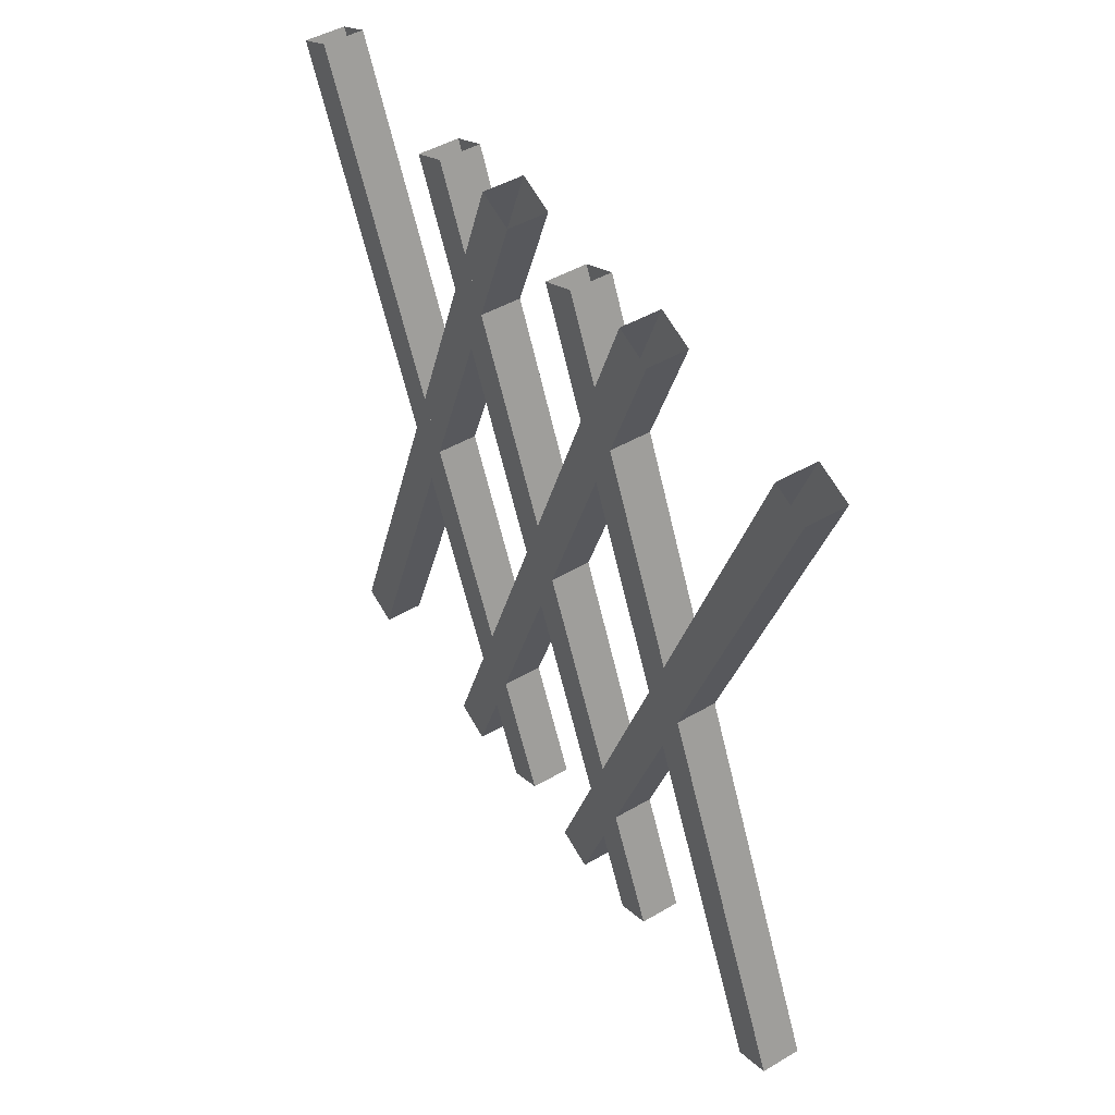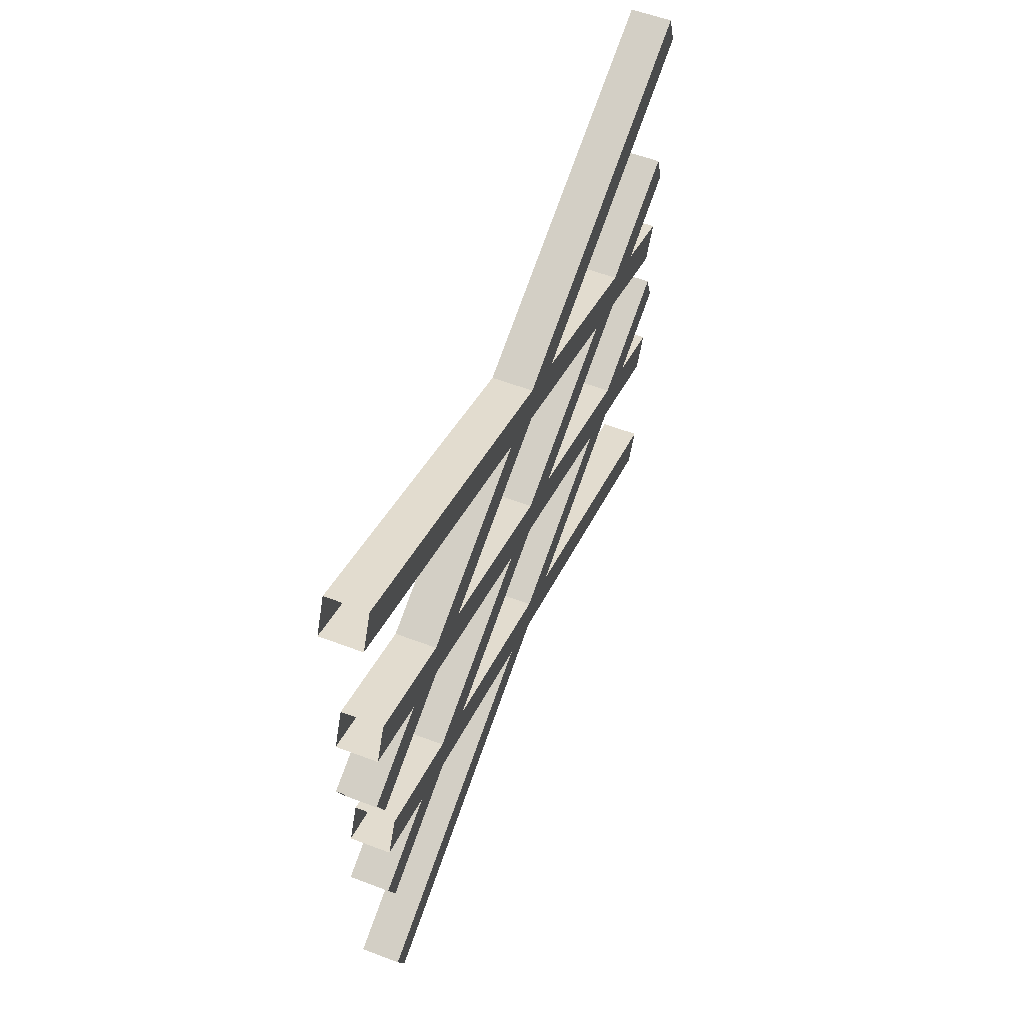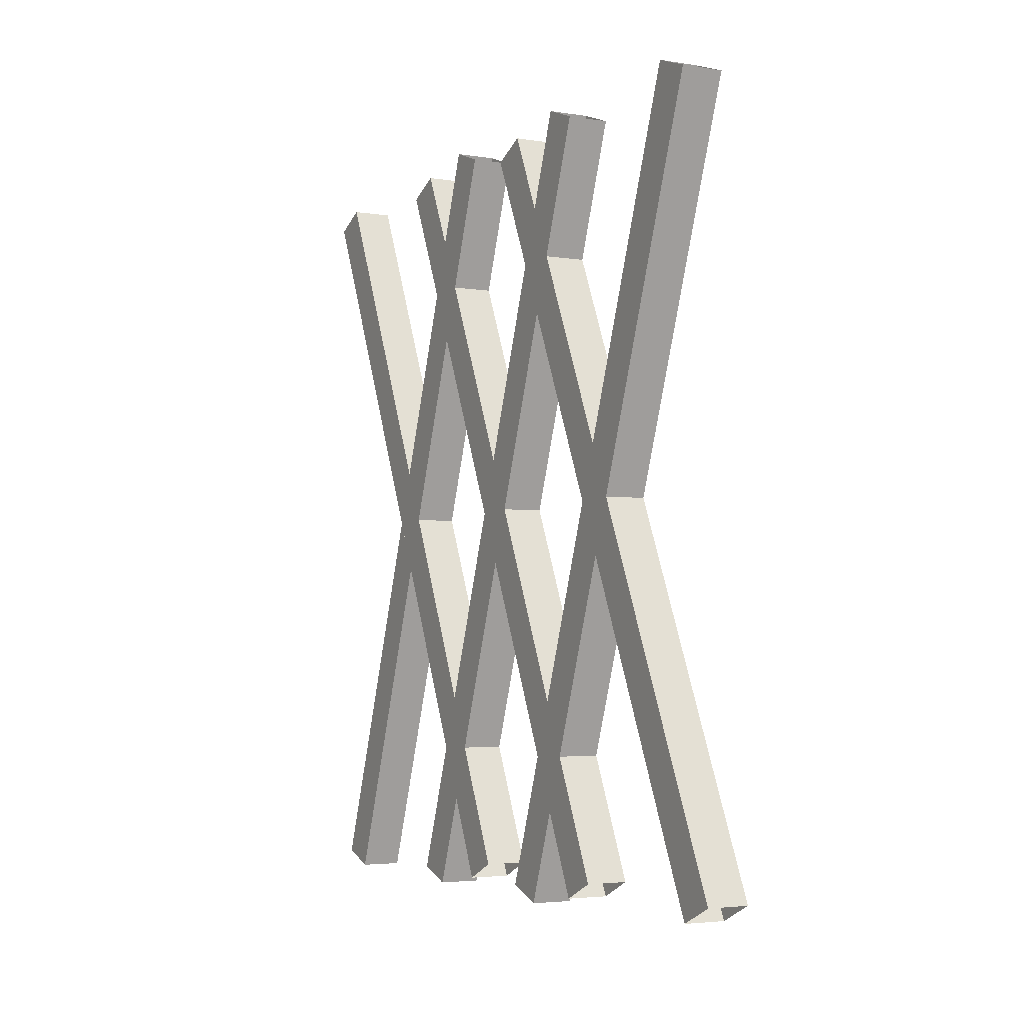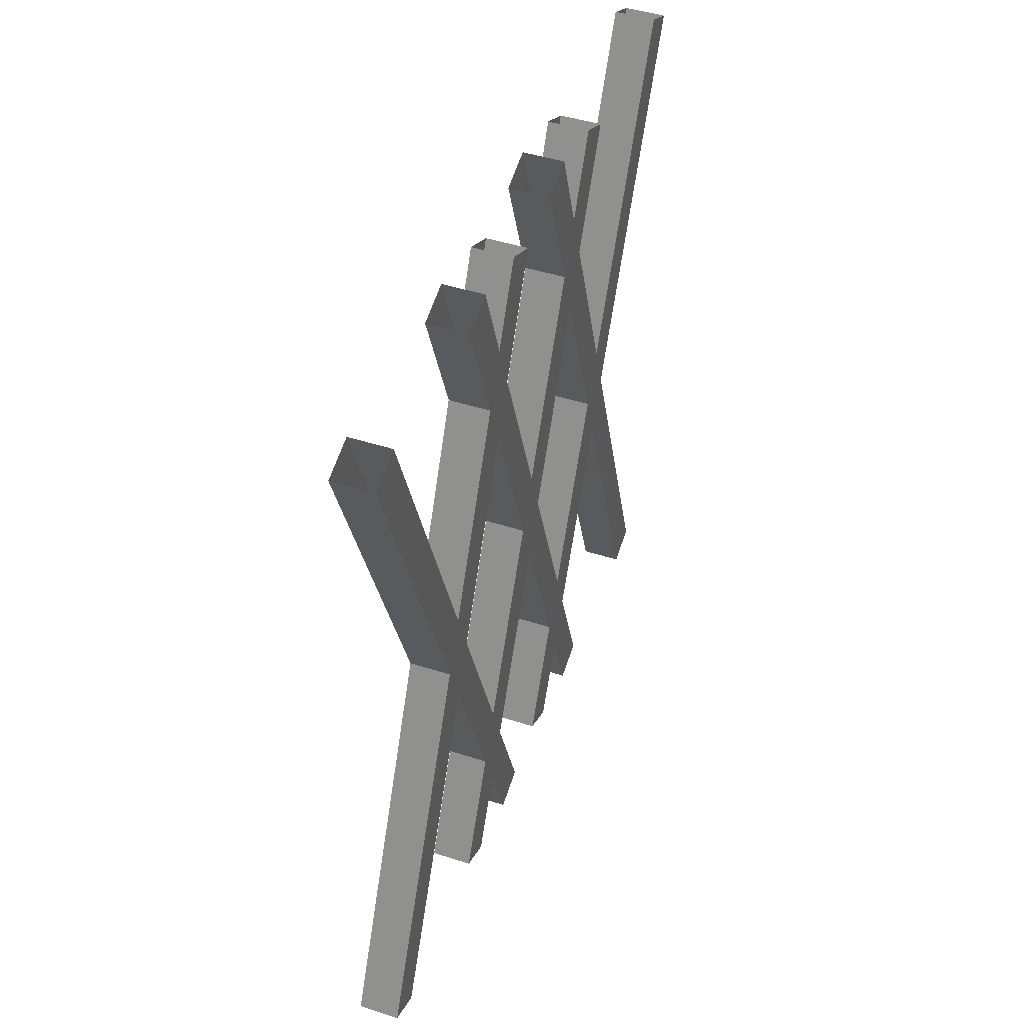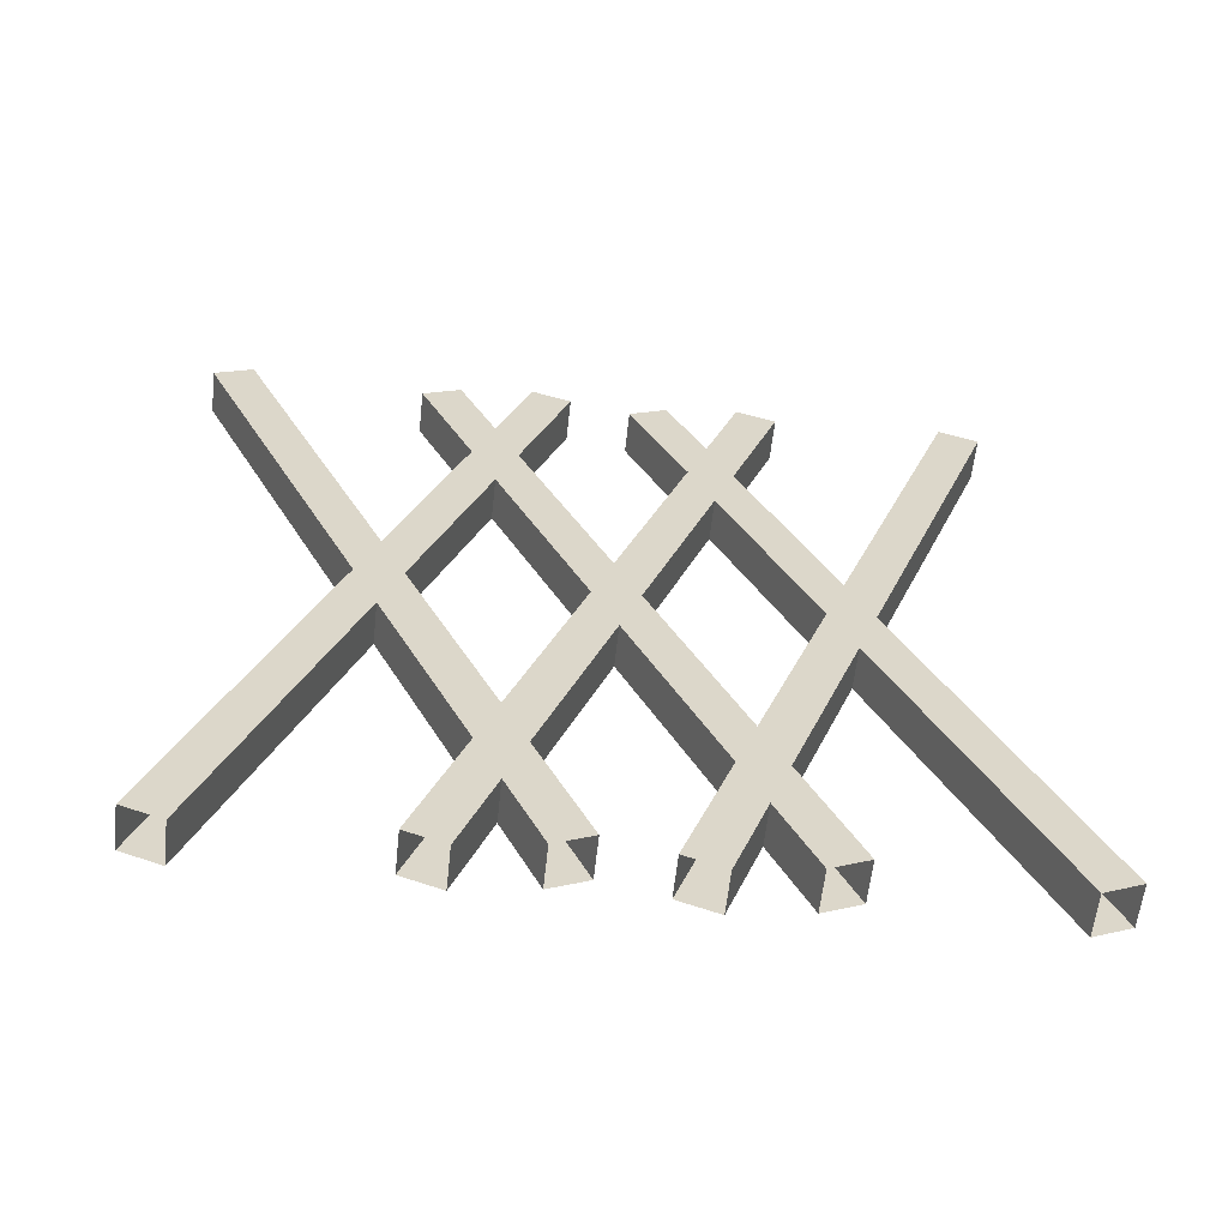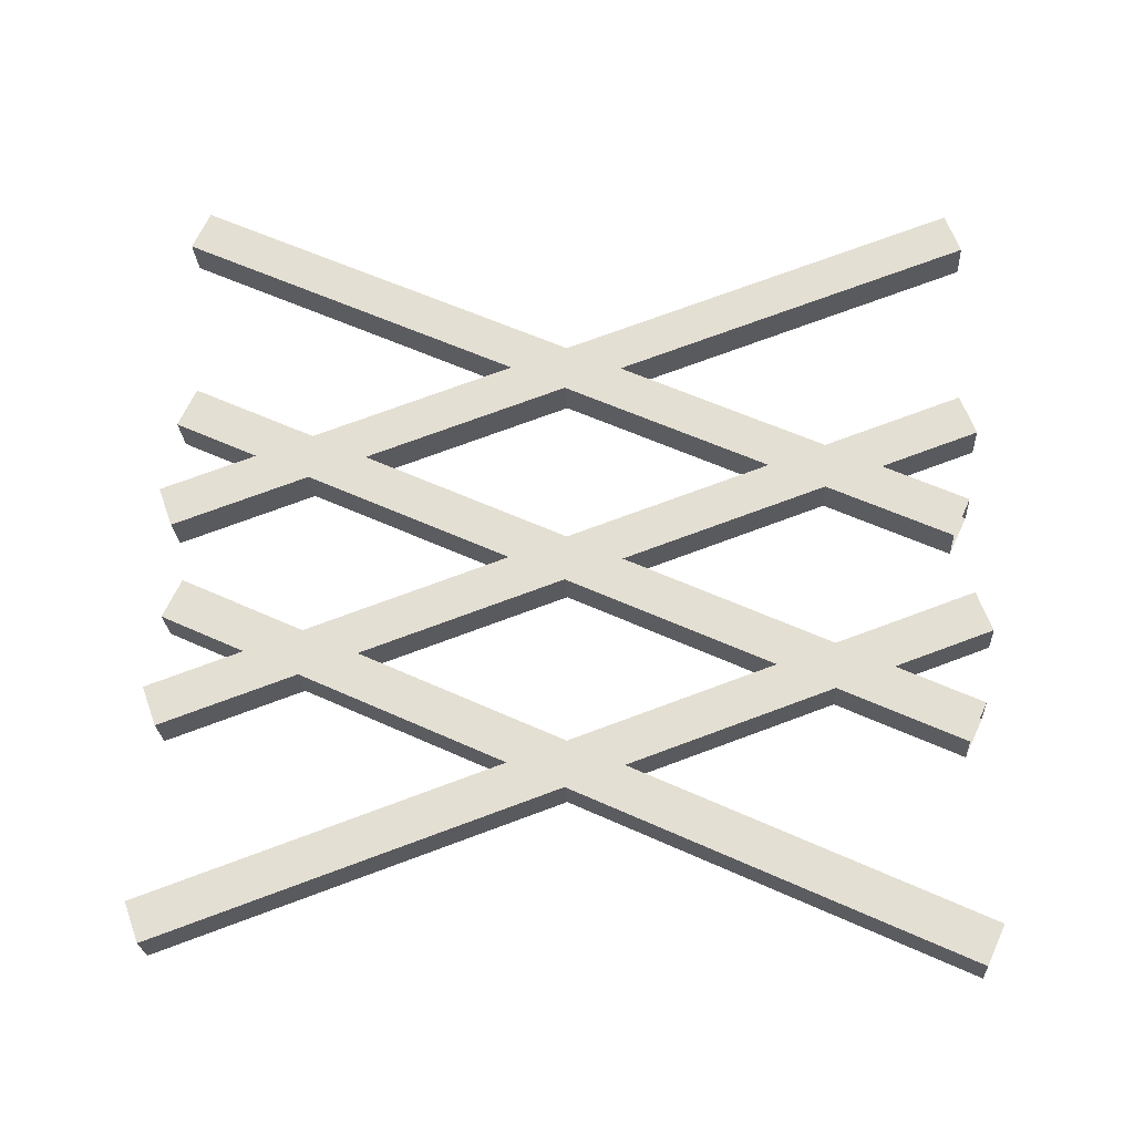
<metadata>
{"format":"obj","ext":"obj","renderer":"f3d","projection":"perspective","resolution":1024,"background":"white","views":[{"elev":47.5,"azim":146.8,"up":"+Y"},{"elev":57.7,"azim":-158.6,"up":"+Z"},{"elev":-3.7,"azim":152.1,"up":"+Y"},{"elev":45.7,"azim":-159.6,"up":"+Y"},{"elev":-60.0,"azim":83.8,"up":"+Y"},{"elev":-24.9,"azim":-86.6,"up":"+Z"}]}
</metadata>
<code>
o Cube_Cube.001
v -0.3 -5.565 -2.264
v -0.3 5.311 2.808
v -0.3 -5.311 -2.808
v -0.3 5.565 2.264
v 0.3 -5.565 -2.264
v 0.3 5.311 2.808
v 0.3 -5.311 -2.808
v 0.3 5.565 2.264
v -0.3 -5.536 2.334
v -0.3 5.741 -1.77
v -0.3 -5.741 1.77
v -0.3 5.536 -2.334
v 0.3 -5.536 2.334
v 0.3 5.741 -1.77
v 0.3 -5.741 1.77
v 0.3 5.536 -2.334
v -0.3 -5.565 -5.264
v -0.3 5.311 -0.1924
v -0.3 -5.311 -5.808
v -0.3 5.565 -0.7362
v 0.3 -5.565 -5.264
v 0.3 5.311 -0.1924
v 0.3 -5.311 -5.808
v 0.3 5.565 -0.7362
v -0.3 -5.536 -0.666
v -0.3 5.741 -4.77
v -0.3 -5.741 -1.23
v -0.3 5.536 -5.334
v 0.3 -5.536 -0.666
v 0.3 5.741 -4.77
v 0.3 -5.741 -1.23
v 0.3 5.536 -5.334
v -0.3 -5.565 0.7362
v -0.3 5.311 5.808
v -0.3 -5.311 0.1924
v -0.3 5.565 5.264
v 0.3 -5.565 0.7362
v 0.3 5.311 5.808
v 0.3 -5.311 0.1924
v 0.3 5.565 5.264
v -0.3 -5.536 5.334
v -0.3 5.741 1.23
v -0.3 -5.741 4.77
v -0.3 5.536 0.666
v 0.3 -5.536 5.334
v 0.3 5.741 1.23
v 0.3 -5.741 4.77
v 0.3 5.536 0.666
f 2 3 1
f 4 7 3
f 8 5 7
f 6 1 5
f 10 11 9
f 12 15 11
f 15 14 13
f 14 9 13
f 18 19 17
f 20 23 19
f 24 21 23
f 22 17 21
f 26 27 25
f 28 31 27
f 31 30 29
f 30 25 29
f 34 35 33
f 36 39 35
f 40 37 39
f 38 33 37
f 42 43 41
f 44 47 43
f 47 46 45
f 46 41 45
f 2 4 3
f 4 8 7
f 8 6 5
f 6 2 1
f 10 12 11
f 12 16 15
f 15 16 14
f 14 10 9
f 18 20 19
f 20 24 23
f 24 22 21
f 22 18 17
f 26 28 27
f 28 32 31
f 31 32 30
f 30 26 25
f 34 36 35
f 36 40 39
f 40 38 37
f 38 34 33
f 42 44 43
f 44 48 47
f 47 48 46
f 46 42 41

</code>
